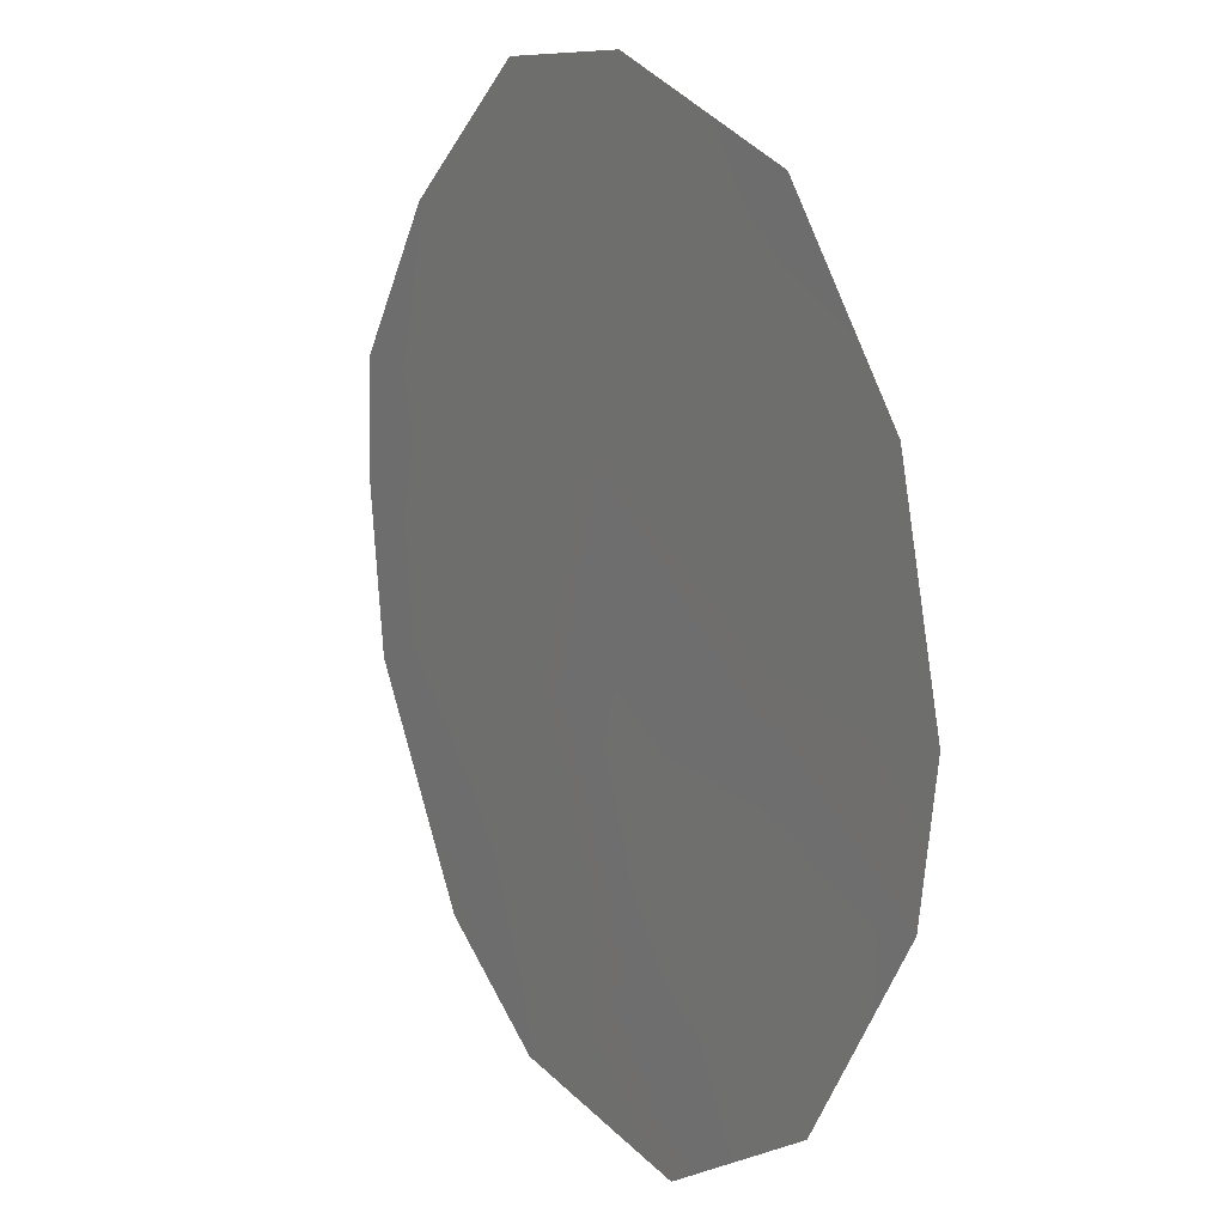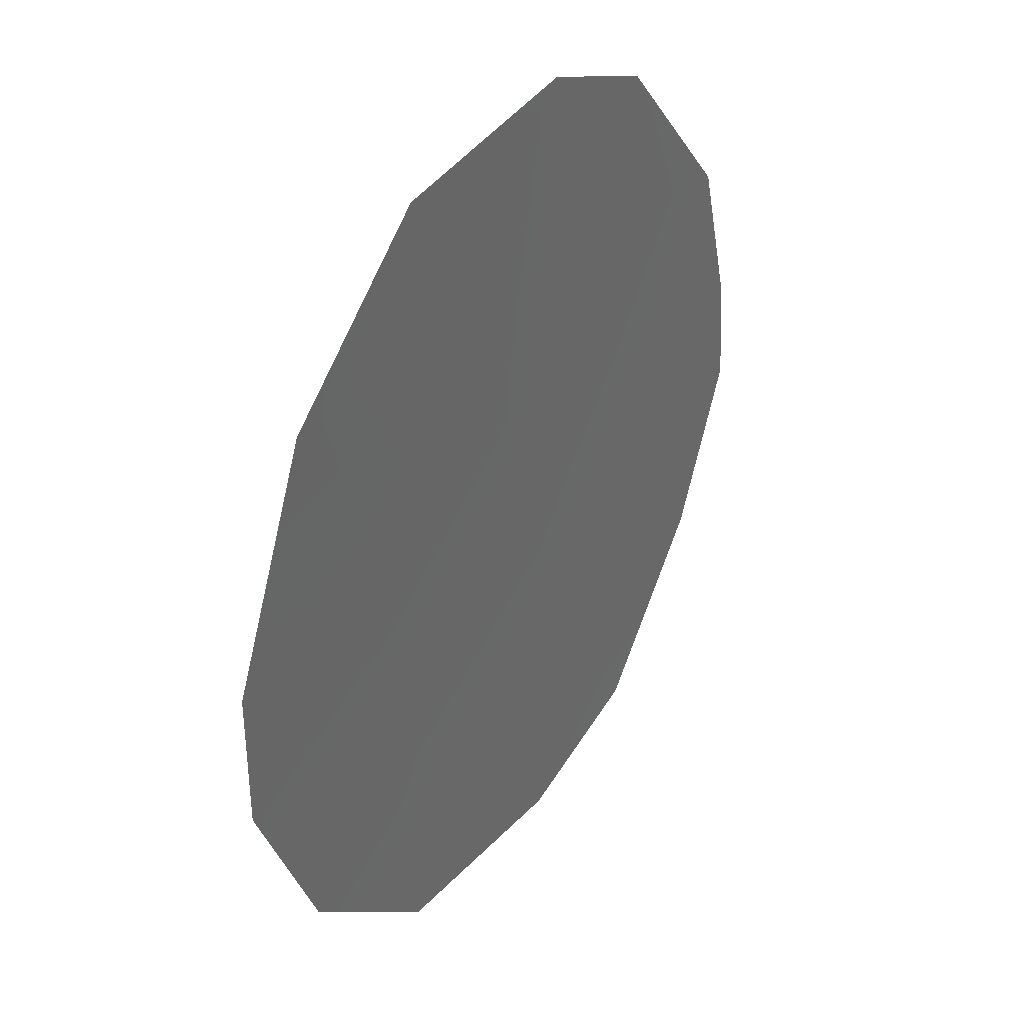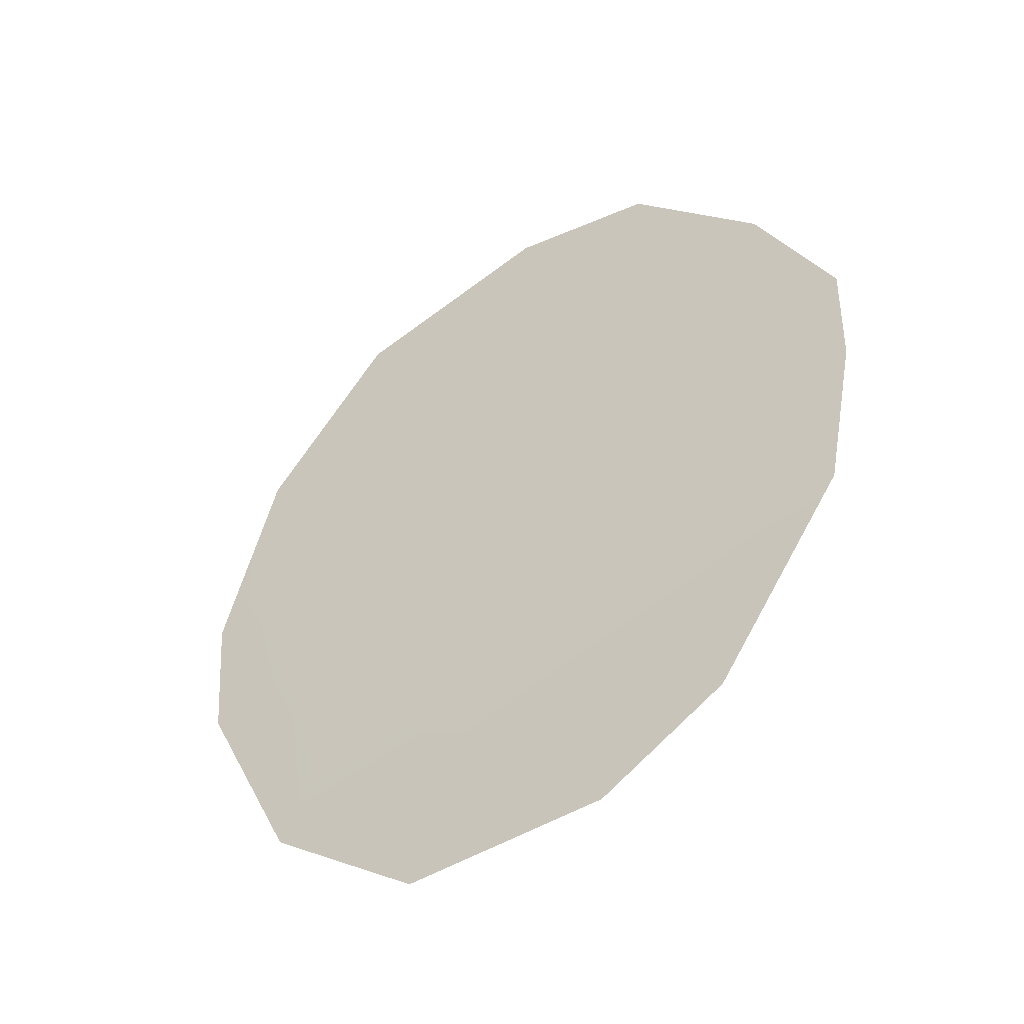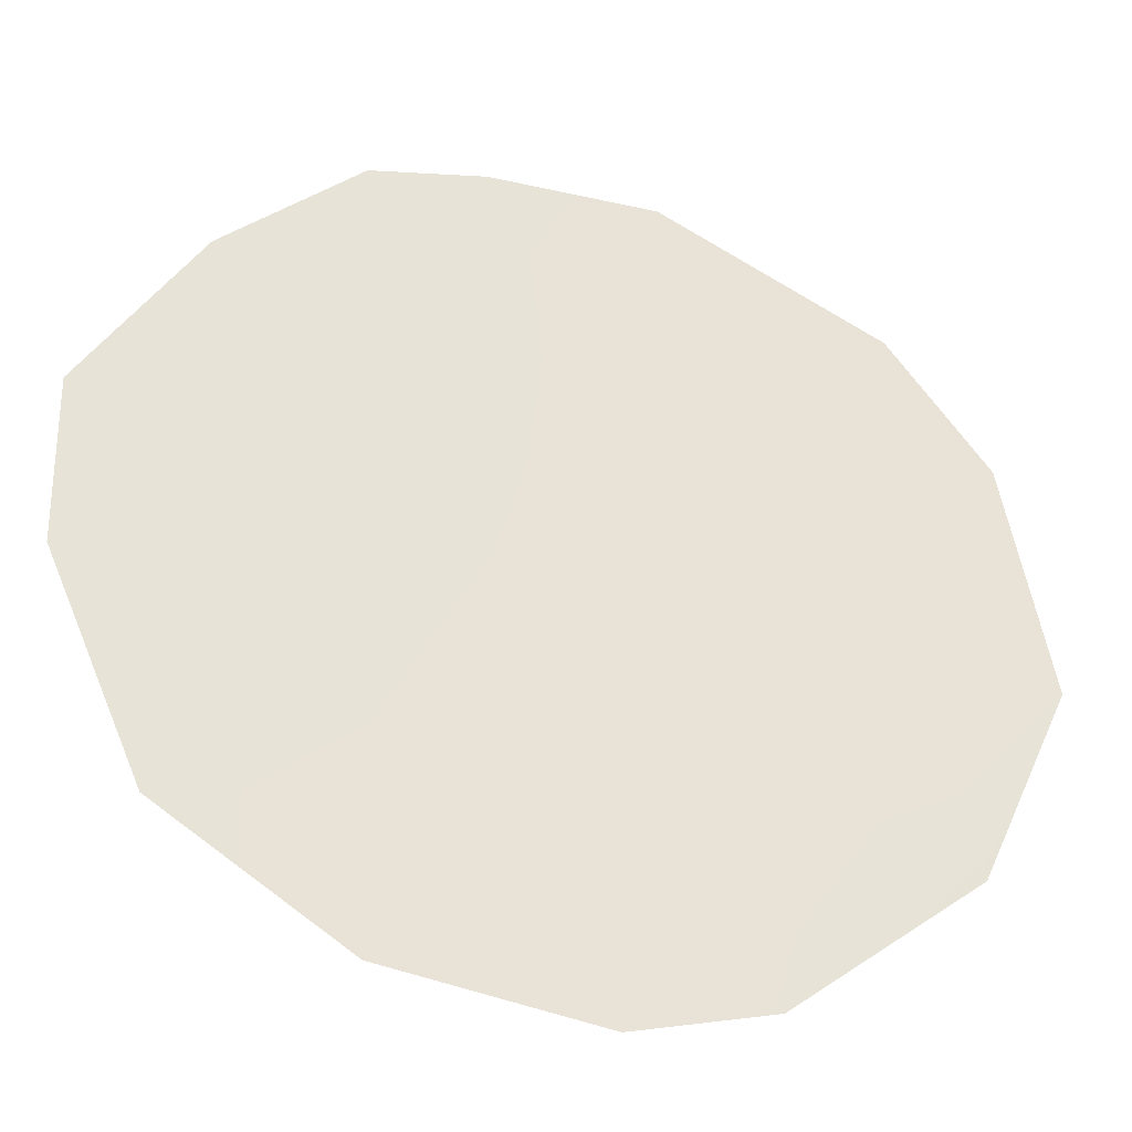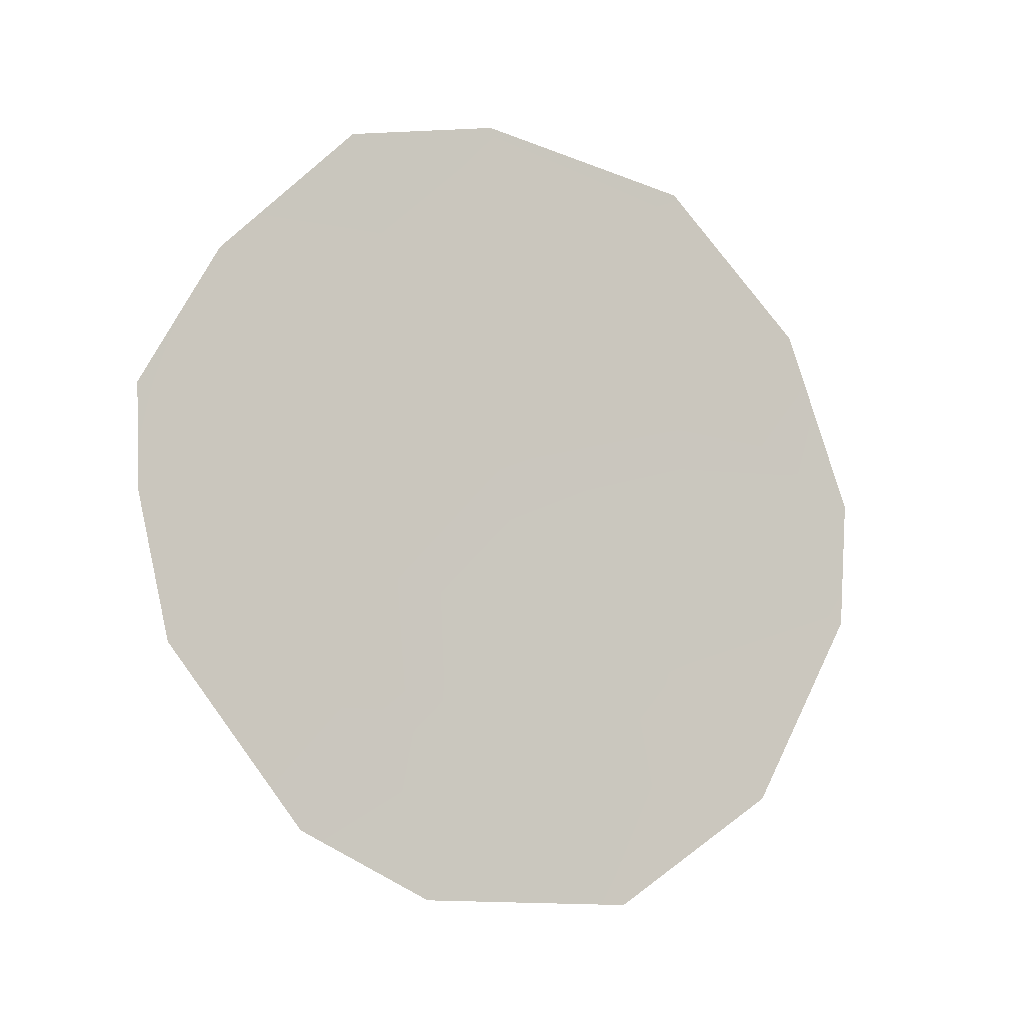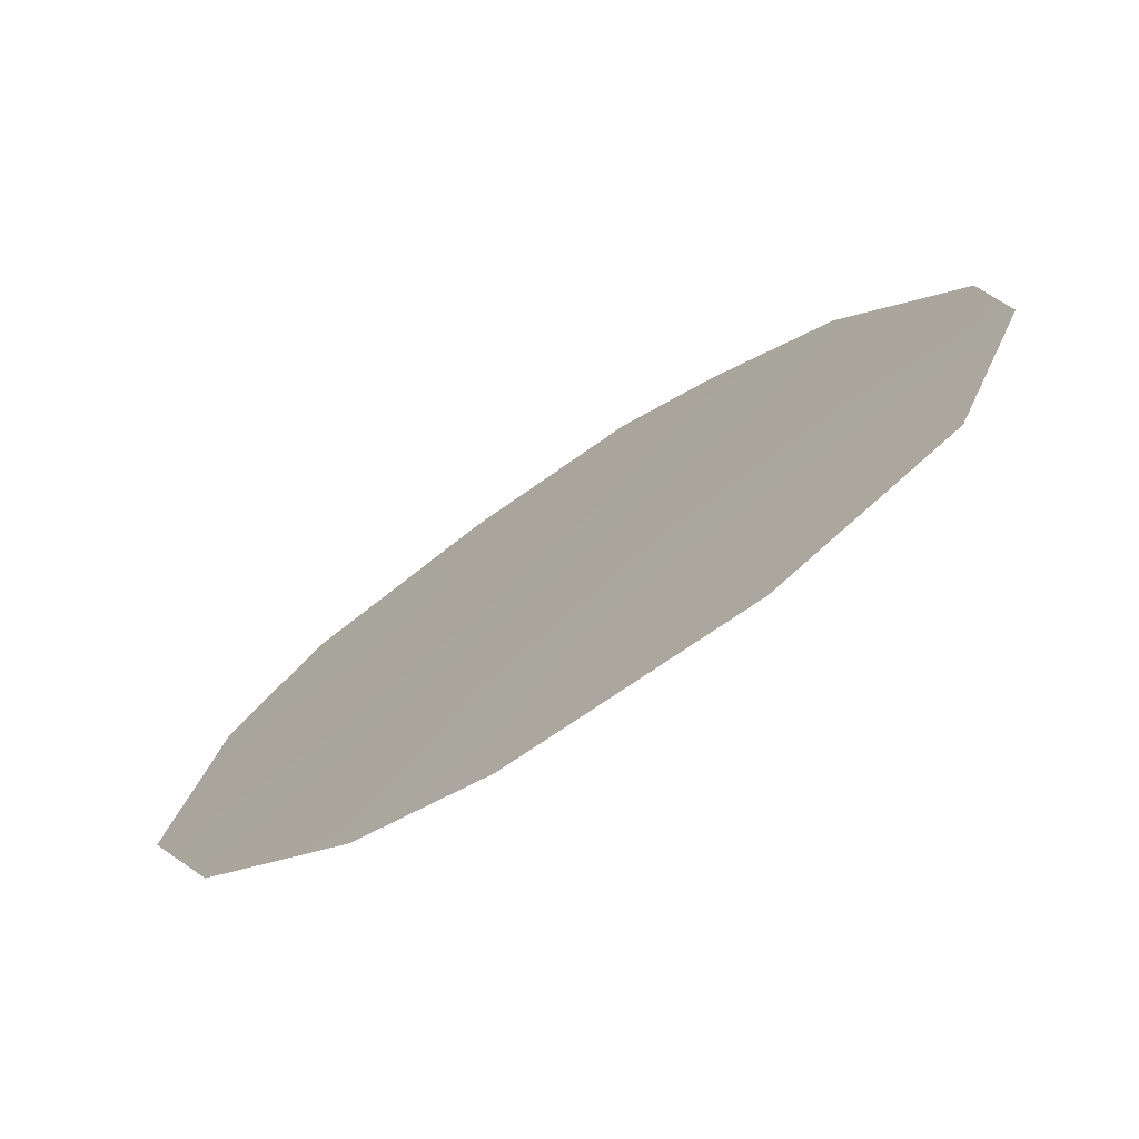
<metadata>
{"format":"obj","ext":"obj","renderer":"f3d","projection":"perspective","resolution":1024,"background":"white","views":[{"elev":-73.1,"azim":178.2,"up":"+Z"},{"elev":-48.0,"azim":2.6,"up":"+Z"},{"elev":-43.1,"azim":-24.6,"up":"+Y"},{"elev":1.5,"azim":-106.2,"up":"+Z"},{"elev":-5.2,"azim":101.6,"up":"+Y"},{"elev":-36.1,"azim":-48.3,"up":"+Z"}]}
</metadata>
<code>
v -85.53 41.45 73.69
v -83.54 41.8 76.9
v -84.38 42.02 75.57
v -86.28 39.89 72.46
v -83.9 33.66 76.13
v -86.6 37.96 71.88
v -86.53 36.62 71.94
v -82.33 39 78.82
v -85.95 34.66 72.8
v -85.05 33.54 74.23
v -82.49 36.34 78.51
v -85.53 37.47 73.61
v -84.36 38.59 75.54
v -83.76 40.39 76.53
v -84.56 36.6 75.15
v -84.68 40.35 75.06
v -82.78 40.46 78.11
v -84.78 34.93 74.72
v -85.51 35.99 73.59
v -83.11 38.91 77.54
v -82.33 37.9 78.8
v -83.2 34.42 77.31
v -85.52 39.28 73.67
v -83.44 37.21 76.98
v -83.69 35.5 76.53
f 16 1 3
f 2 14 3
f 12 13 15
f 19 15 18
f 14 2 17
f 19 9 7
f 20 21 24
f 1 16 23
f 14 16 3
f 1 23 4
f 14 17 20
f 15 13 24
f 18 5 10
f 5 18 25
f 4 23 6
f 12 23 13
f 16 13 23
f 12 7 6
f 7 12 19
f 17 8 20
f 19 12 15
f 18 15 25
f 24 13 20
f 13 14 20
f 14 13 16
f 20 8 21
f 24 21 11
f 24 11 25
f 25 22 5
f 18 10 9
f 18 9 19
f 23 12 6
f 15 24 25
f 22 25 11

</code>
